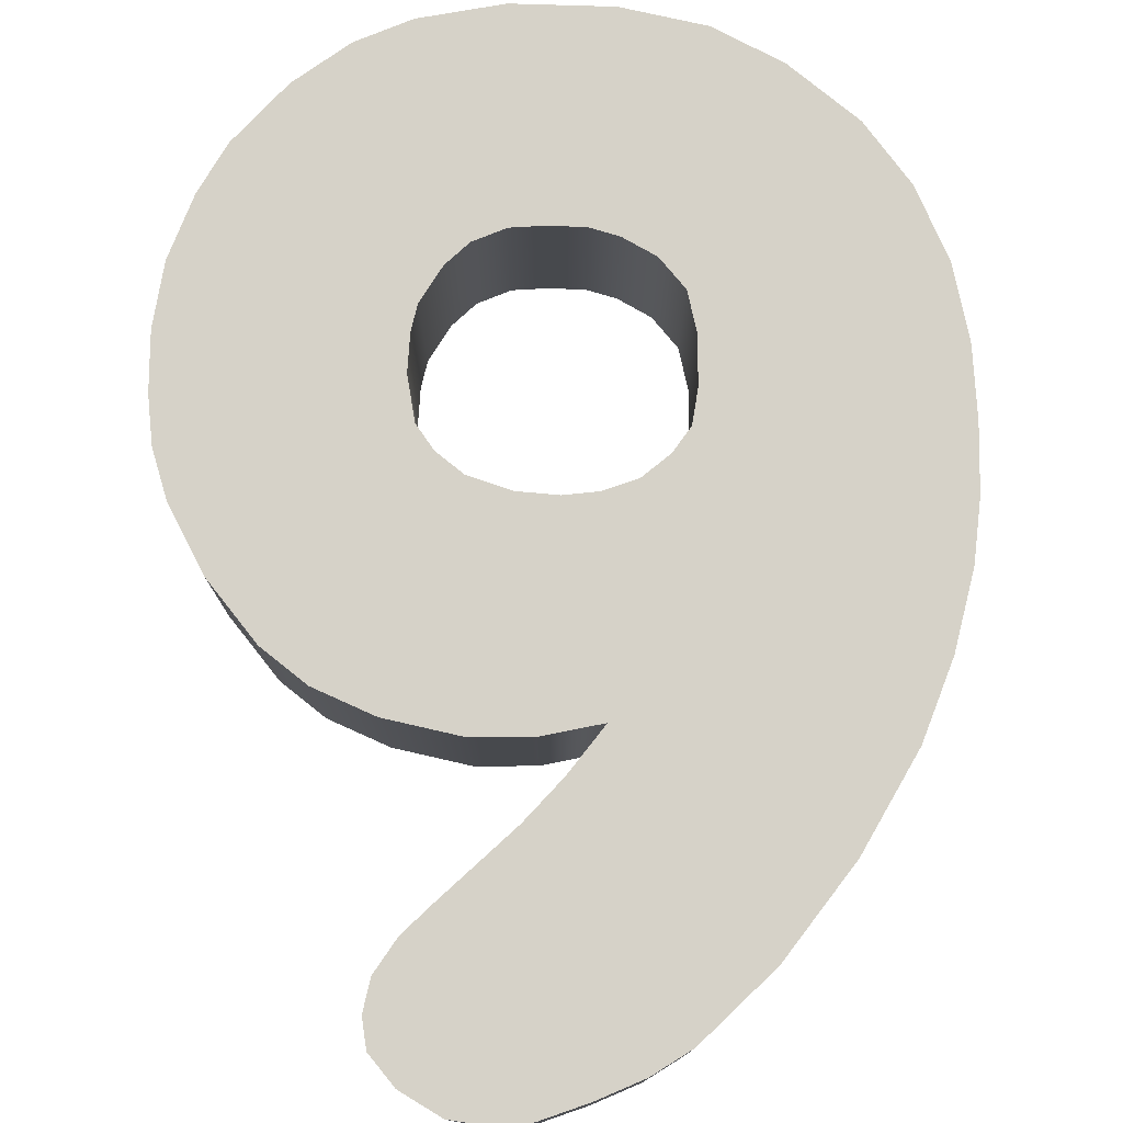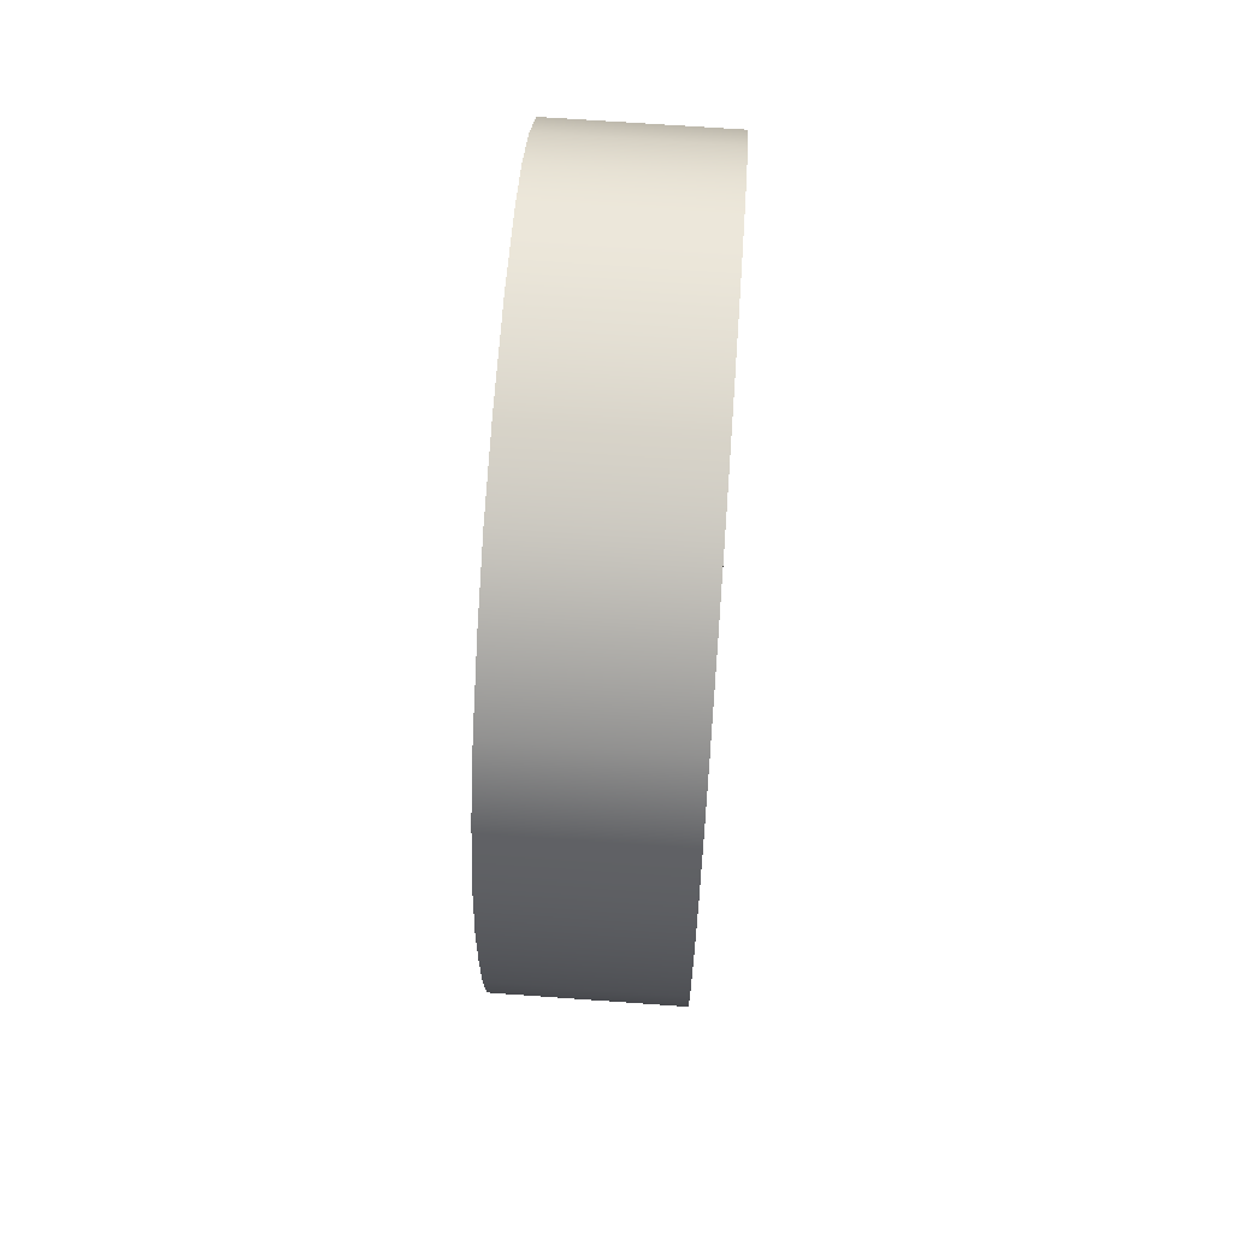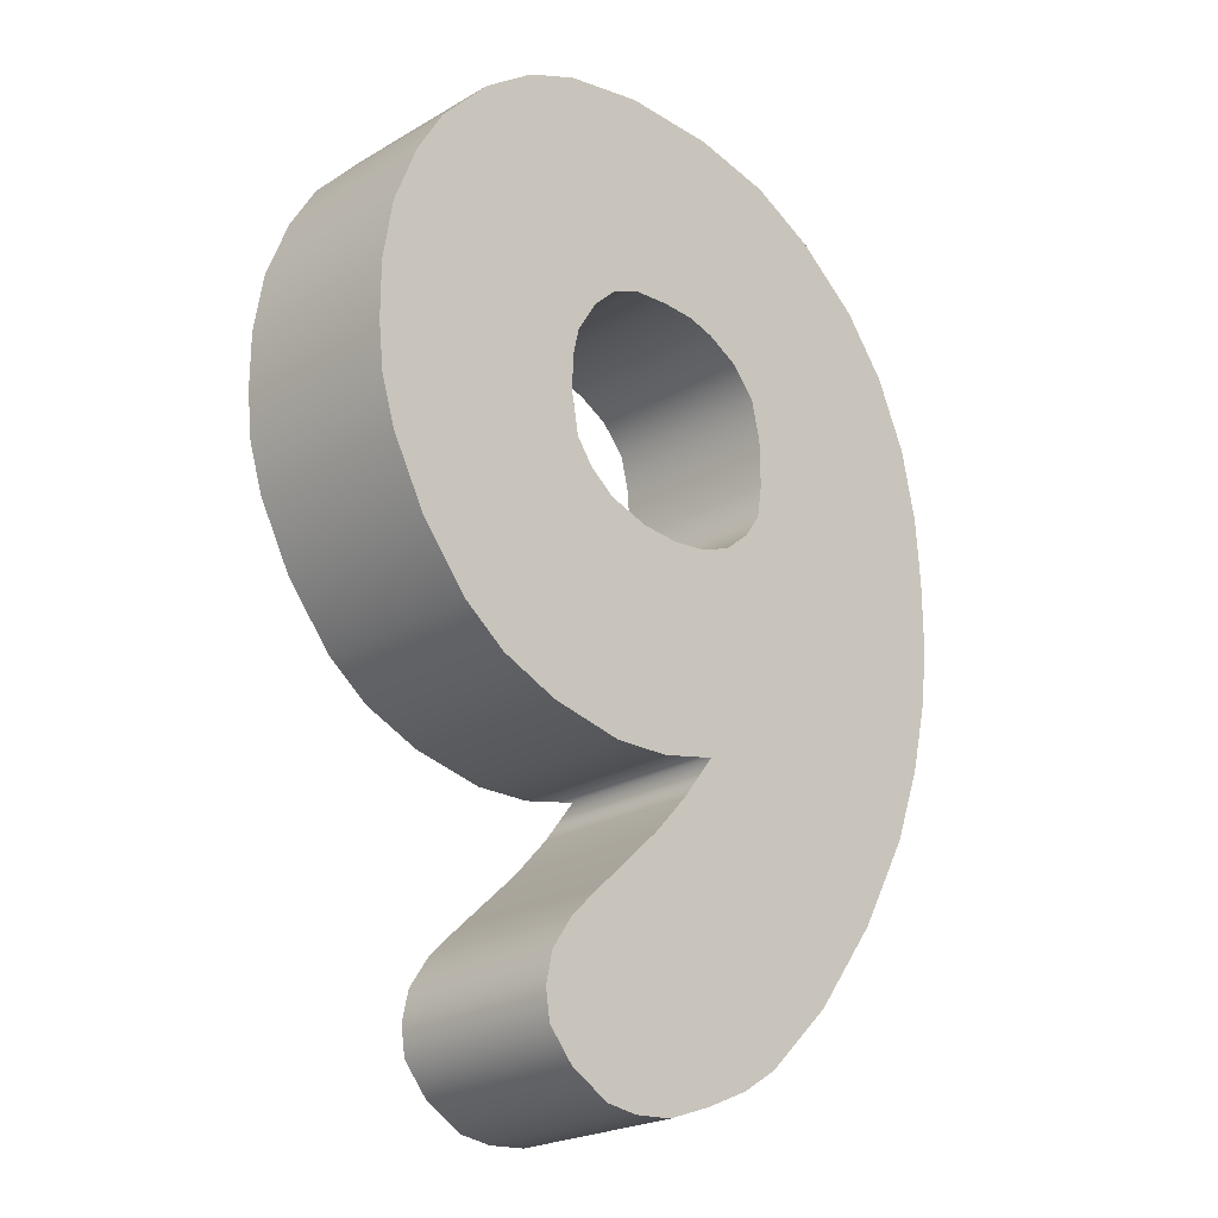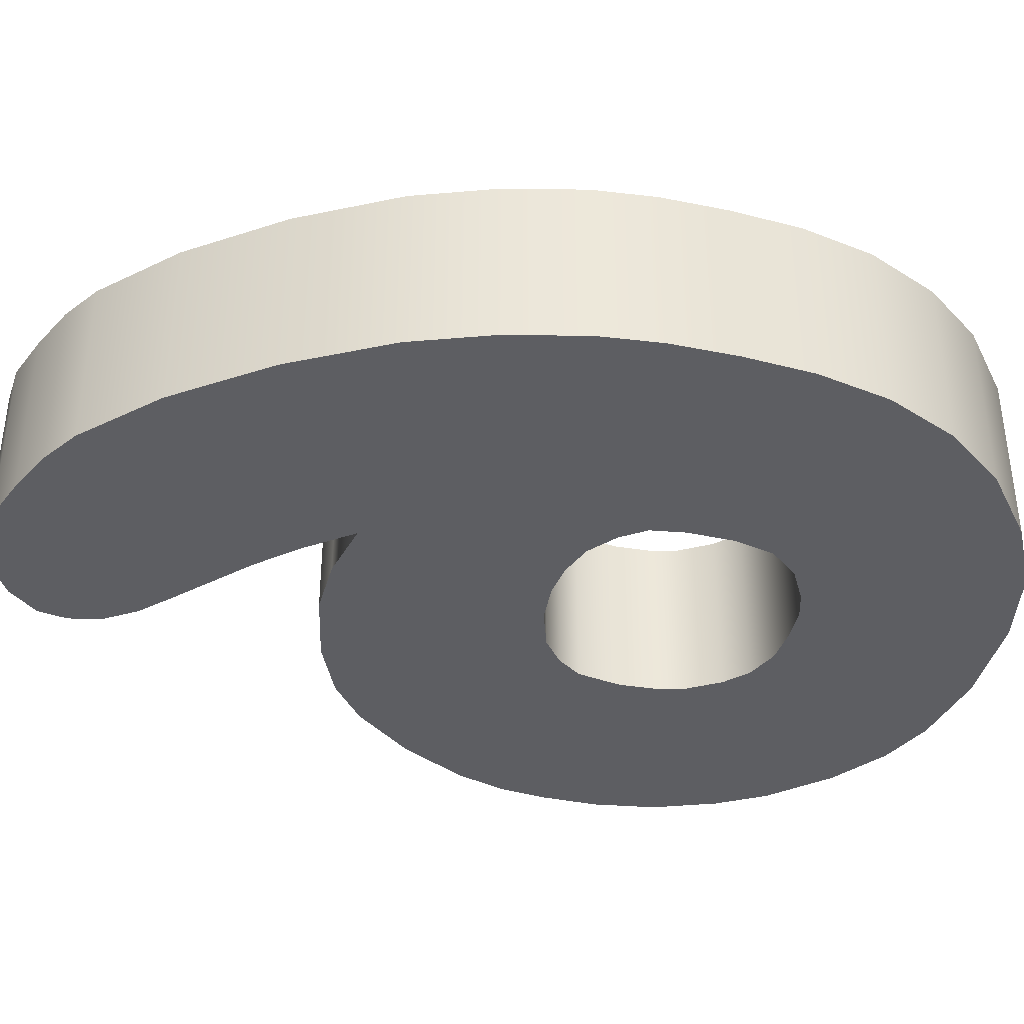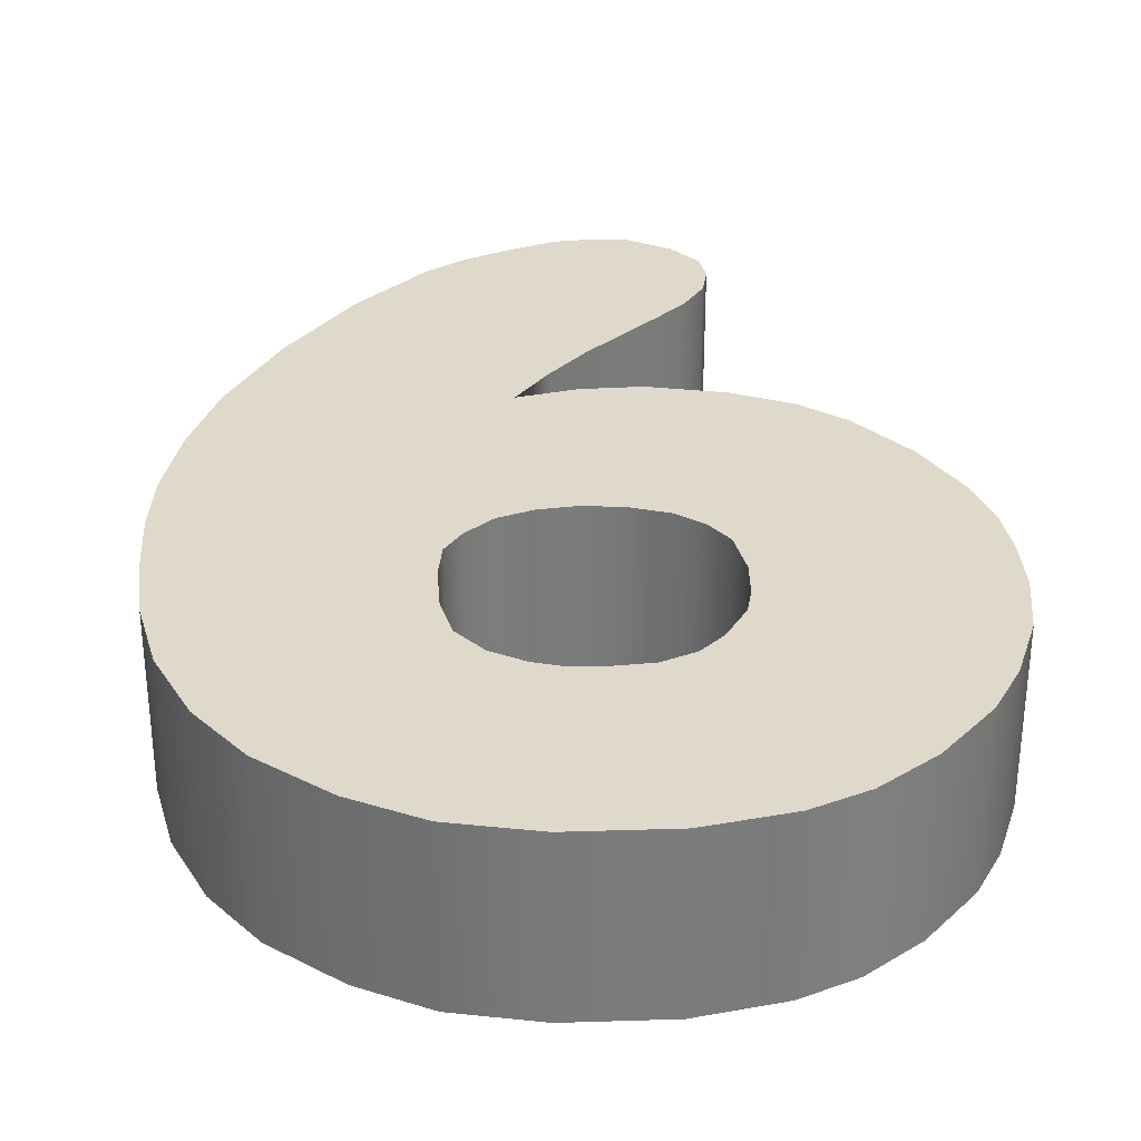
<metadata>
{"format":"obj","ext":"obj","renderer":"f3d","projection":"perspective","resolution":1024,"background":"white","views":[{"elev":77.7,"azim":0.6,"up":"+Z"},{"elev":67.8,"azim":94.1,"up":"+Y"},{"elev":-23.1,"azim":-45.2,"up":"+Y"},{"elev":-38.7,"azim":75.6,"up":"+Z"},{"elev":31.8,"azim":176.3,"up":"+Z"}]}
</metadata>
<code>
g number_9
v -0.9448 0.332 0.2315
v -0.3508 0.4843 0.2315
v -0.3564 0.3843 0.2315
v -0.9448 0.4843 0.2315
v -0.9184 0.6494 0.2315
v -0.3347 0.5525 0.2315
v -0.855 0.8145 0.2315
v -0.7812 0.9403 0.2315
v -0.6463 1.087 0.2315
v -0.2777 0.6447 0.2315
v -0.5027 1.191 0.2315
v -0.2175 0.7012 0.2315
v -0.1318 0.7369 0.2315
v -0.3591 1.251 0.2315
v -0.03435 0.7435 0.2315
v -0.1408 1.292 0.2315
v 0.05658 0.7394 0.2315
v 0.1177 1.287 0.2315
v 0.13 0.7178 0.2315
v 0.3358 1.24 0.2315
v 0.2157 0.6701 0.2315
v 0.5131 1.149 0.2315
v 0.2815 0.5919 0.2315
v 0.6884 1.007 0.2315
v 0.3062 0.4868 0.2315
v 0.8066 0.8511 0.2315
v 0.3078 0.3597 0.2315
v 0.8905 0.6633 0.2315
v 0.932 0.4704 0.2315
v 0.2938 0.2687 0.2315
v 0.9448 0.2858 0.2315
v 0.2482 0.2038 0.2315
v 0.9448 0.1126 0.2315
v 0.1761 0.144 0.2315
v 0.928 -0.05018 0.2315
v 0.1065 -0.4157 0.2315
v 0.08653 0.1128 0.2315
v -0.04954 -0.4487 0.2315
v -0.003048 0.1028 0.2315
v -0.2055 -0.4511 0.2315
v -0.1103 0.1115 0.2315
v -0.4029 -0.4081 0.2315
v -0.5589 -0.3396 0.2315
v -0.6737 -0.25 0.2315
v -0.2206 0.1485 0.2315
v -0.2897 0.2031 0.2315
v -0.8011 -0.09242 0.2315
v -0.8925 0.08138 0.2315
v -0.3355 0.2676 0.2315
v -0.931 0.2067 0.2315
v 0.8787 -0.2547 0.2315
v 0.8018 -0.4592 0.2315
v 0.661 -0.7096 0.2315
v 0.01563 -0.534 0.2315
v 0.4851 -0.9443 0.2315
v -0.08238 -0.6417 0.2315
v -0.2659 -0.8128 0.2315
v 0.3016 -1.123 0.2315
v 0.2009 -1.187 0.2315
v -0.3449 -0.889 0.2315
v 0.0798 -1.24 0.2315
v -0.4035 -0.9763 0.2315
v -0.4217 -1.061 0.2315
v -0.04318 -1.284 0.2315
v -0.4095 -1.138 0.2315
v -0.1493 -1.292 0.2315
v -0.3439 -1.217 0.2315
v -0.2378 -1.28 0.2315
v -0.9448 0.4843 0.2315
v -0.9448 0.332 -0.2315
v -0.9448 0.4843 -0.2315
v -0.9448 0.332 0.2315
v -0.931 0.2067 -0.2315
v -0.931 0.2067 0.2315
v -0.8925 0.08138 -0.2315
v -0.8925 0.08138 0.2315
v -0.8011 -0.09242 0.2315
v -0.8011 -0.09242 -0.2315
v -0.9184 0.6494 0.2315
v -0.9184 0.6494 -0.2315
v -0.855 0.8145 -0.2315
v -0.855 0.8145 0.2315
v -0.7812 0.9403 -0.2315
v -0.7812 0.9403 0.2315
v -0.6463 1.087 0.2315
v -0.6463 1.087 -0.2315
v -0.6737 -0.25 0.2315
v -0.6737 -0.25 -0.2315
v -0.3564 0.3843 0.2315
v -0.3508 0.4843 -0.2315
v -0.3564 0.3843 -0.2315
v -0.3508 0.4843 0.2315
v -0.3347 0.5525 -0.2315
v -0.3347 0.5525 0.2315
v -0.2777 0.6447 -0.2315
v -0.2777 0.6447 0.2315
v -0.3355 0.2676 -0.2315
v -0.3355 0.2676 0.2315
v -0.2897 0.2031 0.2315
v -0.2897 0.2031 -0.2315
v -0.3591 1.251 0.2315
v -0.5027 1.191 -0.2315
v -0.3591 1.251 -0.2315
v -0.5027 1.191 0.2315
v -0.6463 1.087 -0.2315
v -0.6463 1.087 0.2315
v -0.1408 1.292 0.2315
v -0.1408 1.292 -0.2315
v 0.1177 1.287 0.2315
v 0.1177 1.287 -0.2315
v 0.3358 1.24 0.2315
v 0.3358 1.24 -0.2315
v 0.5131 1.149 0.2315
v 0.5131 1.149 -0.2315
v 0.6884 1.007 -0.2315
v 0.6884 1.007 0.2315
v -0.2777 0.6447 0.2315
v -0.2175 0.7012 -0.2315
v -0.2777 0.6447 -0.2315
v -0.2175 0.7012 0.2315
v -0.1318 0.7369 -0.2315
v -0.1318 0.7369 0.2315
v -0.03435 0.7435 -0.2315
v -0.03435 0.7435 0.2315
v 0.05658 0.7394 -0.2315
v 0.05658 0.7394 0.2315
v 0.13 0.7178 0.2315
v 0.13 0.7178 -0.2315
v 0.2157 0.6701 -0.2315
v 0.2157 0.6701 0.2315
v 0.2815 0.5919 0.2315
v 0.2157 0.6701 -0.2315
v 0.2157 0.6701 0.2315
v 0.2815 0.5919 -0.2315
v 0.3062 0.4868 -0.2315
v 0.3062 0.4868 0.2315
v 0.3078 0.3597 -0.2315
v 0.3078 0.3597 0.2315
v 0.2938 0.2687 -0.2315
v 0.2938 0.2687 0.2315
v 0.2482 0.2038 -0.2315
v 0.2482 0.2038 0.2315
v 0.8905 0.6633 0.2315
v 0.8066 0.8511 -0.2315
v 0.8905 0.6633 -0.2315
v 0.8066 0.8511 0.2315
v 0.932 0.4704 0.2315
v 0.932 0.4704 -0.2315
v 0.9448 0.2858 0.2315
v 0.9448 0.2858 -0.2315
v 0.9448 0.1126 0.2315
v 0.9448 0.1126 -0.2315
v 0.6884 1.007 0.2315
v 0.6884 1.007 -0.2315
v 0.928 -0.05018 -0.2315
v 0.928 -0.05018 0.2315
v 0.8787 -0.2547 0.2315
v 0.8787 -0.2547 -0.2315
v 0.8018 -0.4592 0.2315
v 0.8018 -0.4592 -0.2315
v 0.661 -0.7096 -0.2315
v 0.661 -0.7096 0.2315
v 0.4851 -0.9443 -0.2315
v 0.4851 -0.9443 0.2315
v 0.2482 0.2038 0.2315
v 0.1761 0.144 -0.2315
v 0.2482 0.2038 -0.2315
v 0.1761 0.144 0.2315
v -0.2897 0.2031 0.2315
v -0.2206 0.1485 -0.2315
v -0.2206 0.1485 0.2315
v -0.2897 0.2031 -0.2315
v -0.1103 0.1115 0.2315
v -0.1103 0.1115 -0.2315
v -0.003048 0.1028 -0.2315
v -0.003048 0.1028 0.2315
v 0.08653 0.1128 -0.2315
v 0.08653 0.1128 0.2315
v 0.1761 0.144 0.2315
v 0.1761 0.144 -0.2315
v -0.2659 -0.8128 0.2315
v -0.08238 -0.6417 -0.2315
v -0.08238 -0.6417 0.2315
v -0.2659 -0.8128 -0.2315
v 0.01563 -0.534 0.2315
v 0.01563 -0.534 -0.2315
v 0.1065 -0.4157 -0.2315
v 0.1065 -0.4157 0.2315
v -0.3449 -0.889 0.2315
v -0.3449 -0.889 -0.2315
v 0.3016 -1.123 0.2315
v 0.4851 -0.9443 -0.2315
v 0.3016 -1.123 -0.2315
v 0.4851 -0.9443 0.2315
v 0.2009 -1.187 -0.2315
v 0.2009 -1.187 0.2315
v 0.0798 -1.24 -0.2315
v 0.0798 -1.24 0.2315
v -0.04318 -1.284 -0.2315
v -0.04318 -1.284 0.2315
v -0.1493 -1.292 0.2315
v -0.1493 -1.292 -0.2315
v -0.2378 -1.28 0.2315
v -0.2378 -1.28 -0.2315
v -0.3439 -1.217 -0.2315
v -0.3439 -1.217 0.2315
v -0.4095 -1.138 -0.2315
v -0.4095 -1.138 0.2315
v -0.4217 -1.061 -0.2315
v -0.4217 -1.061 0.2315
v -0.4035 -0.9763 -0.2315
v -0.4035 -0.9763 0.2315
v -0.3449 -0.889 -0.2315
v -0.3449 -0.889 0.2315
v -0.9448 0.332 -0.2315
v -0.3508 0.4843 -0.2315
v -0.9448 0.4843 -0.2315
v -0.3564 0.3843 -0.2315
v -0.9184 0.6494 -0.2315
v -0.3347 0.5525 -0.2315
v -0.855 0.8145 -0.2315
v -0.7812 0.9403 -0.2315
v -0.6463 1.087 -0.2315
v -0.2777 0.6447 -0.2315
v -0.5027 1.191 -0.2315
v -0.2175 0.7012 -0.2315
v -0.1318 0.7369 -0.2315
v -0.3591 1.251 -0.2315
v -0.03435 0.7435 -0.2315
v -0.1408 1.292 -0.2315
v 0.05658 0.7394 -0.2315
v 0.1177 1.287 -0.2315
v 0.13 0.7178 -0.2315
v 0.3358 1.24 -0.2315
v 0.2157 0.6701 -0.2315
v 0.5131 1.149 -0.2315
v 0.2815 0.5919 -0.2315
v 0.6884 1.007 -0.2315
v 0.3062 0.4868 -0.2315
v 0.8066 0.8511 -0.2315
v 0.3078 0.3597 -0.2315
v 0.8905 0.6633 -0.2315
v 0.932 0.4704 -0.2315
v 0.2938 0.2687 -0.2315
v 0.9448 0.2858 -0.2315
v 0.2482 0.2038 -0.2315
v 0.9448 0.1126 -0.2315
v 0.1761 0.144 -0.2315
v 0.928 -0.05018 -0.2315
v 0.1065 -0.4157 -0.2315
v 0.08653 0.1128 -0.2315
v -0.04954 -0.4487 -0.2315
v -0.003048 0.1028 -0.2315
v -0.2055 -0.4511 -0.2315
v -0.1103 0.1115 -0.2315
v -0.4029 -0.4081 -0.2315
v -0.5589 -0.3396 -0.2315
v -0.6737 -0.25 -0.2315
v -0.2206 0.1485 -0.2315
v -0.2897 0.2031 -0.2315
v -0.8011 -0.09242 -0.2315
v -0.8925 0.08138 -0.2315
v -0.3355 0.2676 -0.2315
v -0.931 0.2067 -0.2315
v 0.8787 -0.2547 -0.2315
v 0.8018 -0.4592 -0.2315
v 0.661 -0.7096 -0.2315
v 0.01563 -0.534 -0.2315
v 0.4851 -0.9443 -0.2315
v -0.08238 -0.6417 -0.2315
v -0.2659 -0.8128 -0.2315
v 0.3016 -1.123 -0.2315
v 0.2009 -1.187 -0.2315
v -0.3449 -0.889 -0.2315
v 0.0798 -1.24 -0.2315
v -0.4035 -0.9763 -0.2315
v -0.4217 -1.061 -0.2315
v -0.04318 -1.284 -0.2315
v -0.4095 -1.138 -0.2315
v -0.1493 -1.292 -0.2315
v -0.3439 -1.217 -0.2315
v -0.2378 -1.28 -0.2315
v -0.5589 -0.3396 0.2315
v -0.6737 -0.25 -0.2315
v -0.6737 -0.25 0.2315
v -0.5589 -0.3396 -0.2315
v -0.4029 -0.4081 0.2315
v -0.4029 -0.4081 -0.2315
v -0.2055 -0.4511 0.2315
v -0.2055 -0.4511 -0.2315
v -0.04954 -0.4487 0.2315
v -0.04954 -0.4487 -0.2315
v 0.1065 -0.4157 0.2315
v 0.1065 -0.4157 -0.2315
g number_9_0
f 3 2 1
f 4 1 2
f 2 5 4
f 2 6 5
f 7 5 6
f 8 7 6
f 8 6 9
f 10 9 6
f 9 10 11
f 12 11 10
f 12 13 11
f 14 11 13
f 13 15 14
f 16 14 15
f 15 17 16
f 18 16 17
f 17 19 18
f 20 18 19
f 19 21 20
f 22 20 21
f 21 23 22
f 24 22 23
f 23 25 24
f 26 24 25
f 25 27 26
f 28 26 27
f 27 29 28
f 27 30 29
f 31 29 30
f 30 32 31
f 33 31 32
f 32 34 33
f 35 33 34
f 36 35 34
f 34 37 36
f 38 36 37
f 37 39 38
f 40 38 39
f 39 41 40
f 42 40 41
f 42 41 43
f 43 41 44
f 45 44 41
f 45 46 44
f 47 44 46
f 47 46 48
f 46 49 48
f 50 48 49
f 49 3 50
f 1 50 3
f 36 51 35
f 52 51 36
f 52 36 53
f 54 53 36
f 53 54 55
f 56 55 54
f 56 57 55
f 58 55 57
f 58 57 59
f 60 59 57
f 59 60 61
f 62 61 60
f 62 63 61
f 64 61 63
f 63 65 64
f 66 64 65
f 65 67 66
f 68 66 67
f 71 70 69
f 72 69 70
f 70 73 72
f 74 72 73
f 73 75 74
f 76 74 75
f 76 75 77
f 78 77 75
f 69 79 71
f 80 71 79
f 80 79 81
f 82 81 79
f 81 82 83
f 84 83 82
f 84 85 83
f 86 83 85
f 77 78 87
f 88 87 78
f 91 90 89
f 92 89 90
f 90 93 92
f 94 92 93
f 93 95 94
f 96 94 95
f 91 89 97
f 98 97 89
f 98 99 97
f 100 97 99
f 103 102 101
f 104 101 102
f 102 105 104
f 106 104 105
f 101 107 103
f 108 103 107
f 107 109 108
f 110 108 109
f 109 111 110
f 112 110 111
f 111 113 112
f 114 112 113
f 114 113 115
f 116 115 113
f 119 118 117
f 120 117 118
f 118 121 120
f 122 120 121
f 121 123 122
f 124 122 123
f 123 125 124
f 126 124 125
f 126 125 127
f 128 127 125
f 128 129 127
f 130 127 129
f 133 132 131
f 134 131 132
f 134 135 131
f 136 131 135
f 135 137 136
f 138 136 137
f 137 139 138
f 140 138 139
f 139 141 140
f 142 140 141
f 145 144 143
f 146 143 144
f 143 147 145
f 148 145 147
f 147 149 148
f 150 148 149
f 149 151 150
f 152 150 151
f 146 144 153
f 154 153 144
f 152 151 155
f 156 155 151
f 156 157 155
f 158 155 157
f 157 159 158
f 160 158 159
f 160 159 161
f 162 161 159
f 161 162 163
f 164 163 162
f 167 166 165
f 168 165 166
f 171 170 169
f 172 169 170
f 171 173 170
f 174 170 173
f 174 173 175
f 176 175 173
f 175 176 177
f 178 177 176
f 178 179 177
f 180 177 179
f 183 182 181
f 184 181 182
f 183 185 182
f 186 182 185
f 186 185 187
f 188 187 185
f 181 184 189
f 190 189 184
f 193 192 191
f 194 191 192
f 193 191 195
f 196 195 191
f 195 196 197
f 198 197 196
f 197 198 199
f 200 199 198
f 200 201 199
f 202 199 201
f 201 203 202
f 204 202 203
f 204 203 205
f 206 205 203
f 205 206 207
f 208 207 206
f 207 208 209
f 210 209 208
f 209 210 211
f 212 211 210
f 211 212 213
f 214 213 212
f 217 216 215
f 218 215 216
f 219 216 217
f 216 219 220
f 221 220 219
f 221 222 220
f 222 223 220
f 224 220 223
f 223 225 224
f 226 224 225
f 226 225 227
f 228 227 225
f 227 228 229
f 230 229 228
f 229 230 231
f 232 231 230
f 231 232 233
f 234 233 232
f 233 234 235
f 236 235 234
f 235 236 237
f 238 237 236
f 237 238 239
f 240 239 238
f 239 240 241
f 242 241 240
f 243 241 242
f 241 243 244
f 245 244 243
f 244 245 246
f 247 246 245
f 246 247 248
f 249 248 247
f 250 248 249
f 248 250 251
f 252 251 250
f 251 252 253
f 254 253 252
f 253 254 255
f 256 255 254
f 255 256 257
f 257 258 255
f 259 255 258
f 259 258 260
f 261 260 258
f 260 261 262
f 260 262 263
f 264 263 262
f 263 264 218
f 215 218 264
f 265 250 249
f 265 266 250
f 266 267 250
f 268 250 267
f 267 269 268
f 270 268 269
f 270 269 271
f 272 271 269
f 272 273 271
f 274 271 273
f 273 275 274
f 276 274 275
f 276 275 277
f 278 277 275
f 277 278 279
f 280 279 278
f 279 280 281
f 282 281 280
f 285 284 283
f 286 283 284
f 283 286 287
f 288 287 286
f 287 288 289
f 290 289 288
f 289 290 291
f 292 291 290
f 291 292 293
f 294 293 292

</code>
